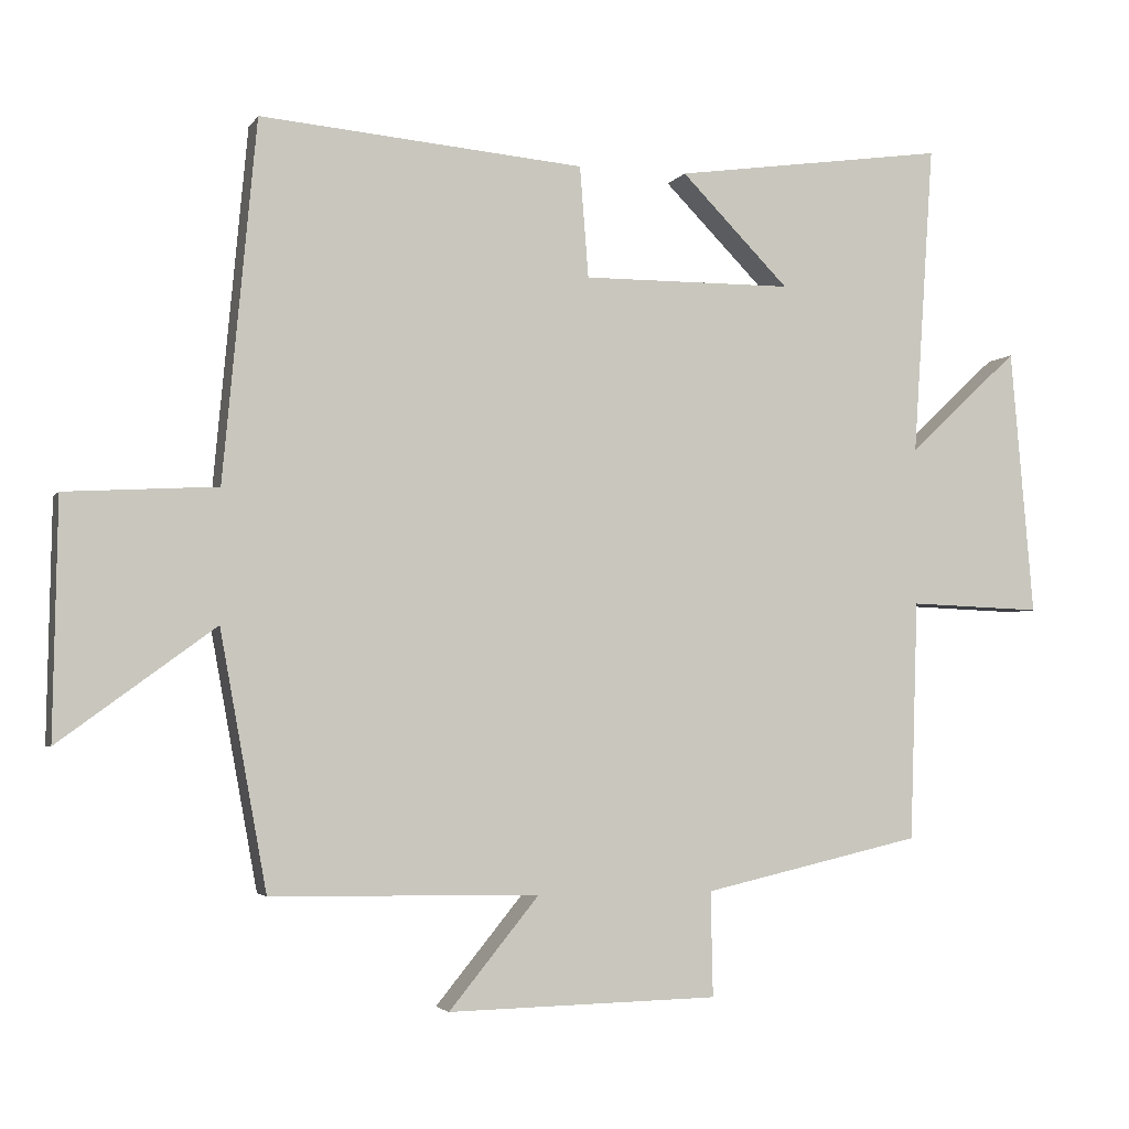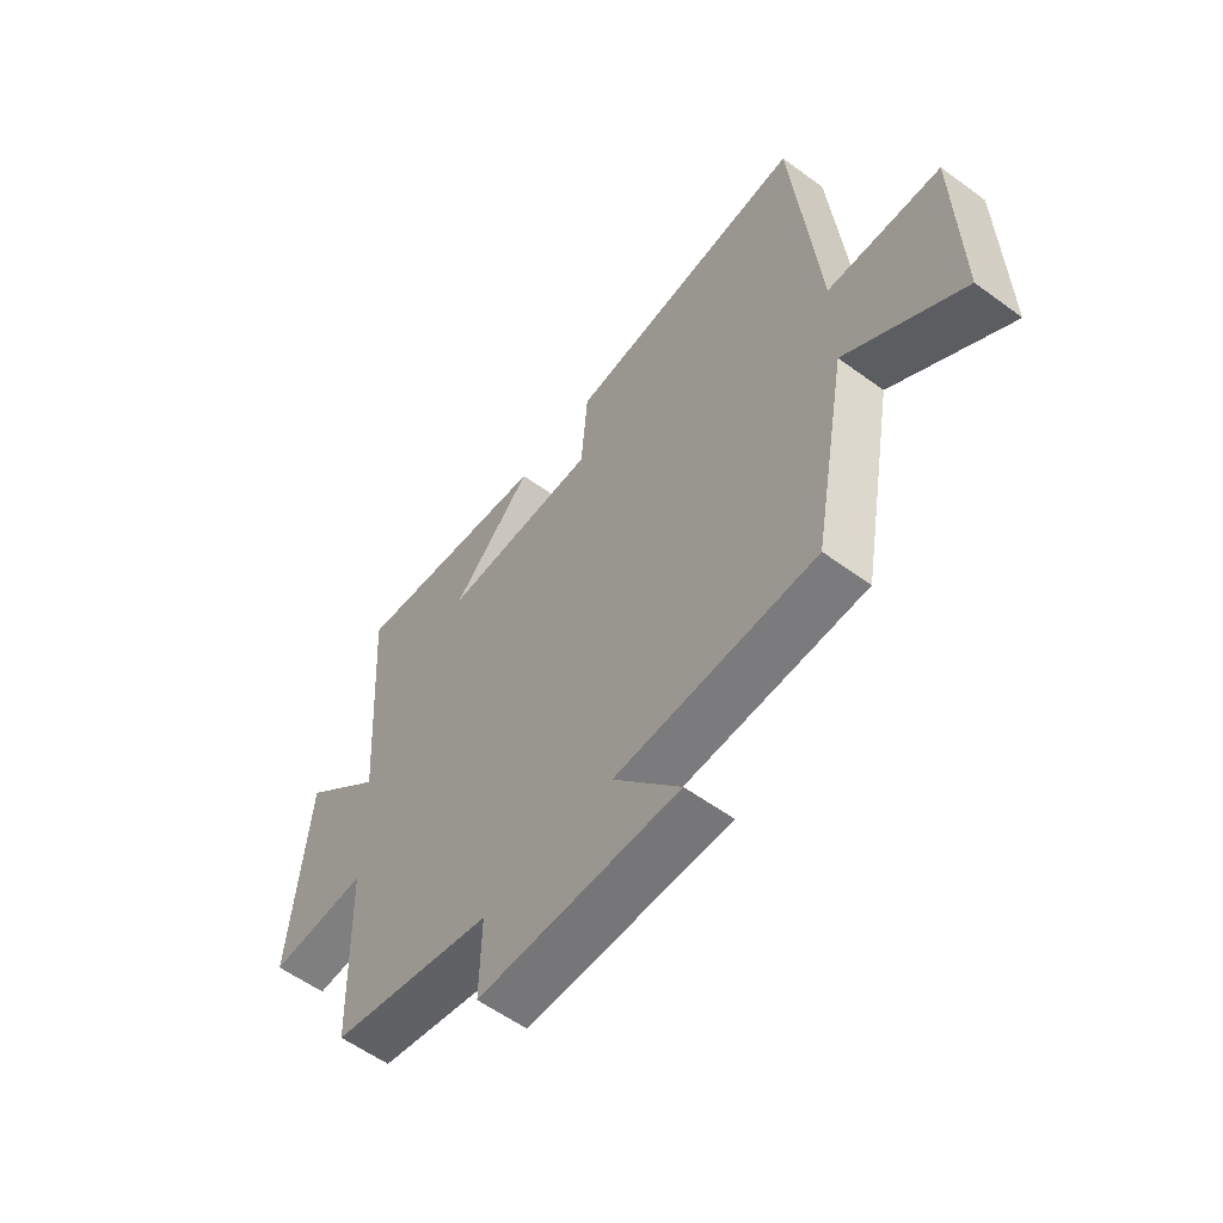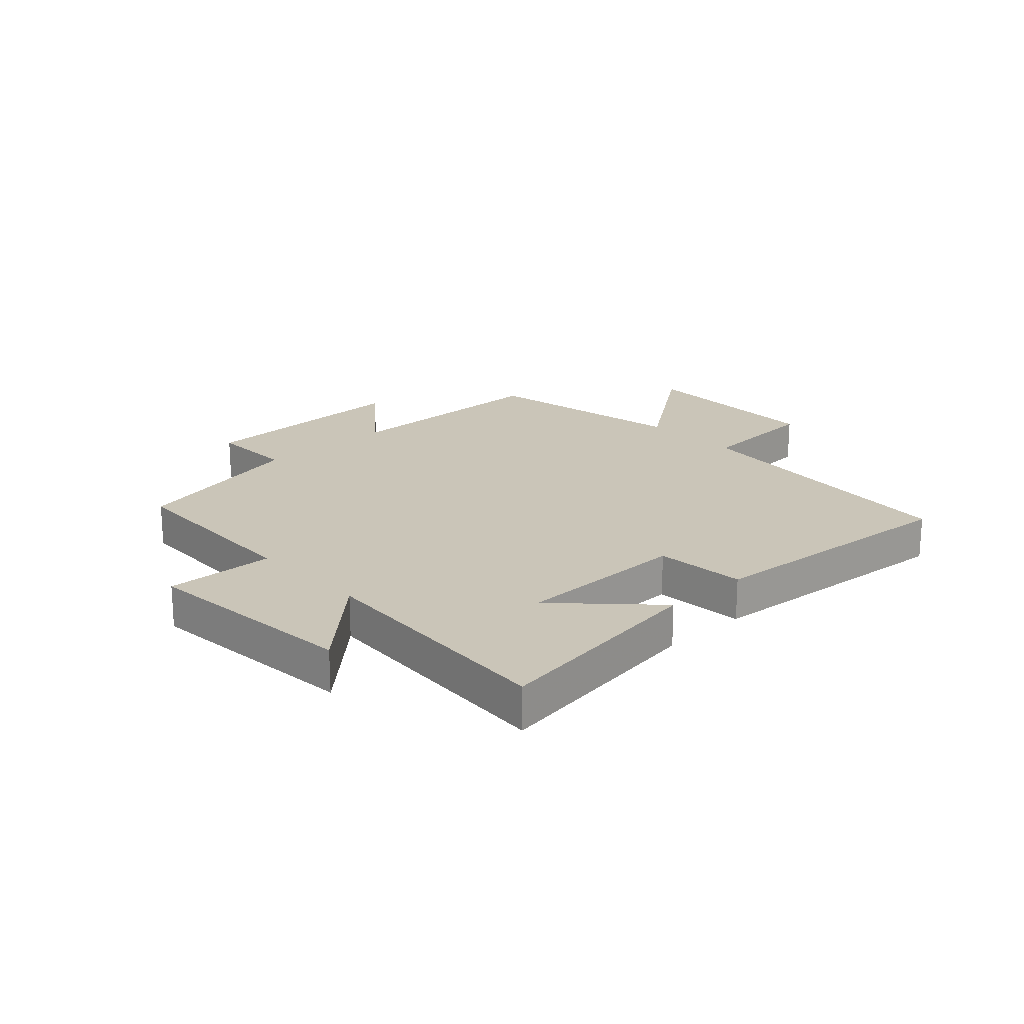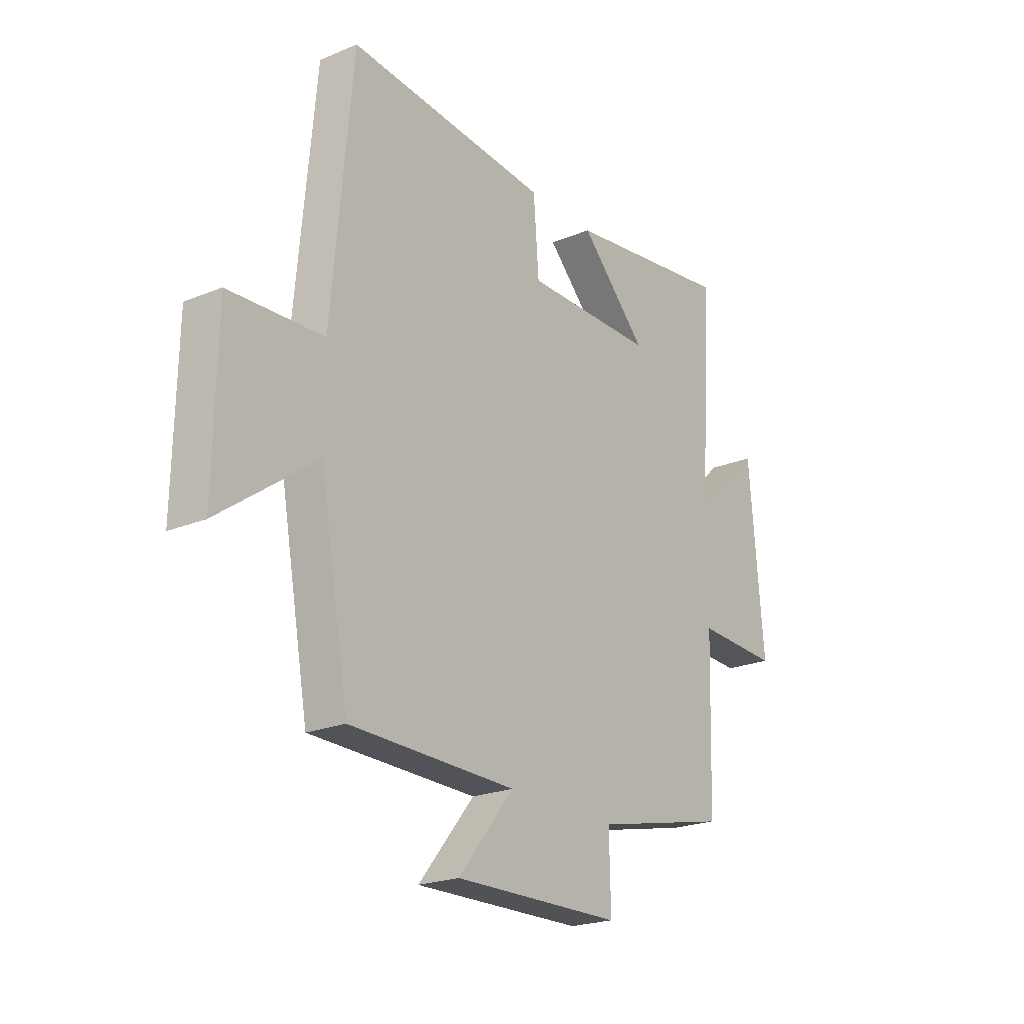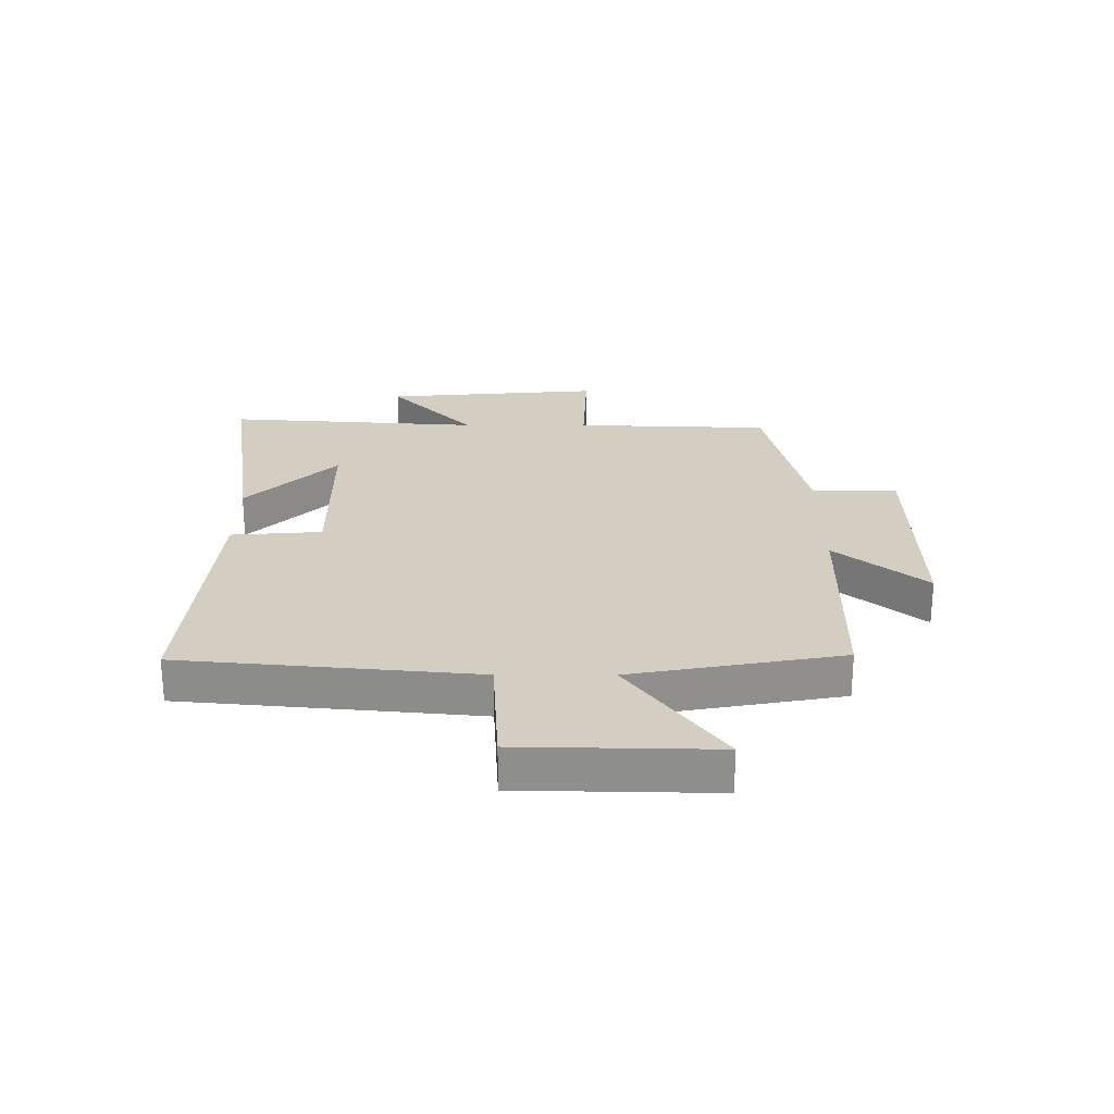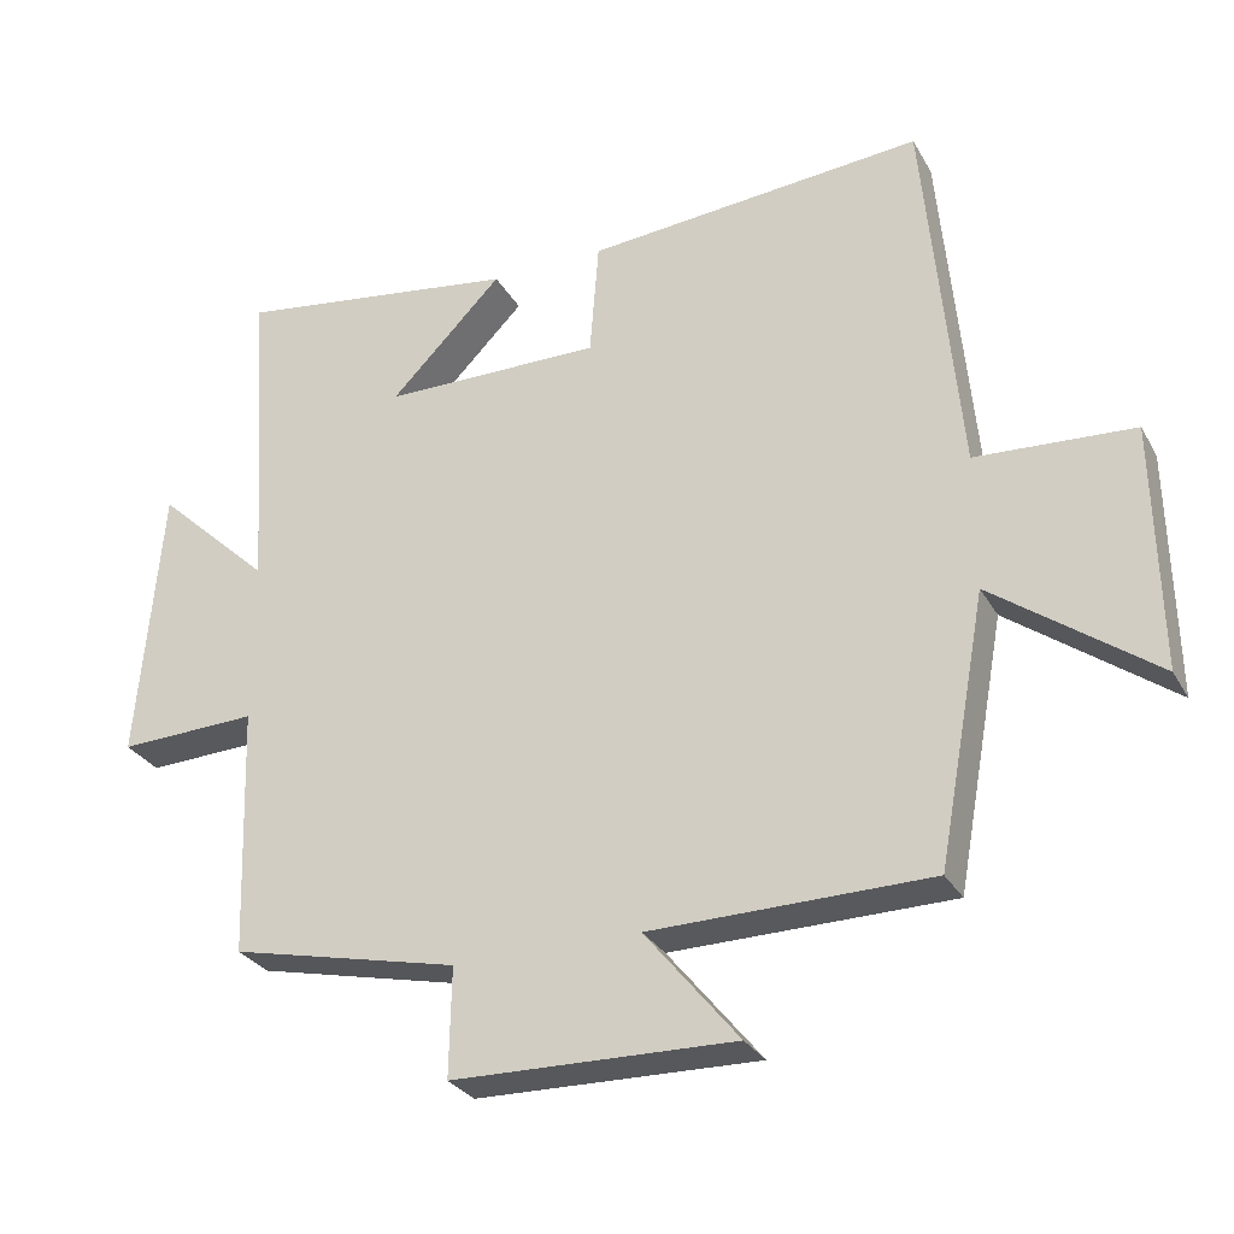
<metadata>
{"format":"obj","ext":"obj","renderer":"f3d","projection":"perspective","resolution":1024,"background":"white","views":[{"elev":-3.5,"azim":162.6,"up":"+Z"},{"elev":-57.9,"azim":52.8,"up":"+Z"},{"elev":20.4,"azim":-43.1,"up":"+Y"},{"elev":-22.1,"azim":125.8,"up":"+Z"},{"elev":25.0,"azim":90.2,"up":"+Y"},{"elev":-29.0,"azim":24.4,"up":"+Z"}]}
</metadata>
<code>
v 0.454 0.07 0.539
v 0.5 0.07 0.042
v 0.71 0.07 0.03
v 0.716 0.07 -0.298
v 0.5 0.07 -0.14
v 0.435 0.07 -0.495
v 0.063 0.07 -0.5
v 0.188 0.07 -0.653
v -0.188 0.07 -0.645
v -0.185 0.07 -0.5
v -0.489 0.07 -0.431
v -0.5 0.07 -0.098
v -0.685 0.07 -0.105
v -0.653 0.07 0.265
v -0.5 0.07 0.122
v -0.529 0.07 0.554
v -0.15 0.07 0.5
v -0.3 0.07 0.348
v -0.008 0.07 0.346
v 0.004 0.07 0.5
v 0.454 0 0.539
v 0.5 0 0.042
v 0.71 0 0.03
v 0.716 0 -0.298
v 0.5 0 -0.14
v 0.435 0 -0.495
v 0.063 0 -0.5
v 0.188 0 -0.653
v -0.188 0 -0.645
v -0.185 0 -0.5
v -0.489 0 -0.431
v -0.5 0 -0.098
v -0.685 0 -0.105
v -0.653 0 0.265
v -0.5 0 0.122
v -0.529 0 0.554
v -0.15 0 0.5
v -0.3 0 0.348
v -0.008 0 0.346
v 0.004 0 0.5
f 19 20 1 2
f 18 19 2
f 16 17 18
f 15 16 18
f 15 18 2
f 12 13 14 15
f 10 11 12 15
f 10 15 2
f 7 8 9 10
f 5 6 7 10
f 5 10 2 3
f 3 4 5
f 22 21 40 39
f 22 39 38
f 38 37 36
f 38 36 35
f 22 38 35
f 35 34 33 32
f 35 32 31 30
f 22 35 30
f 30 29 28 27
f 30 27 26 25
f 23 22 30 25
f 25 24 23
f 1 21 22 2
f 2 22 23 3
f 3 23 24 4
f 4 24 25 5
f 5 25 26 6
f 6 26 27 7
f 7 27 28 8
f 8 28 29 9
f 9 29 30 10
f 10 30 31 11
f 11 31 32 12
f 12 32 33 13
f 13 33 34 14
f 14 34 35 15
f 15 35 36 16
f 16 36 37 17
f 17 37 38 18
f 18 38 39 19
f 19 39 40 20
f 20 40 21 1

</code>
